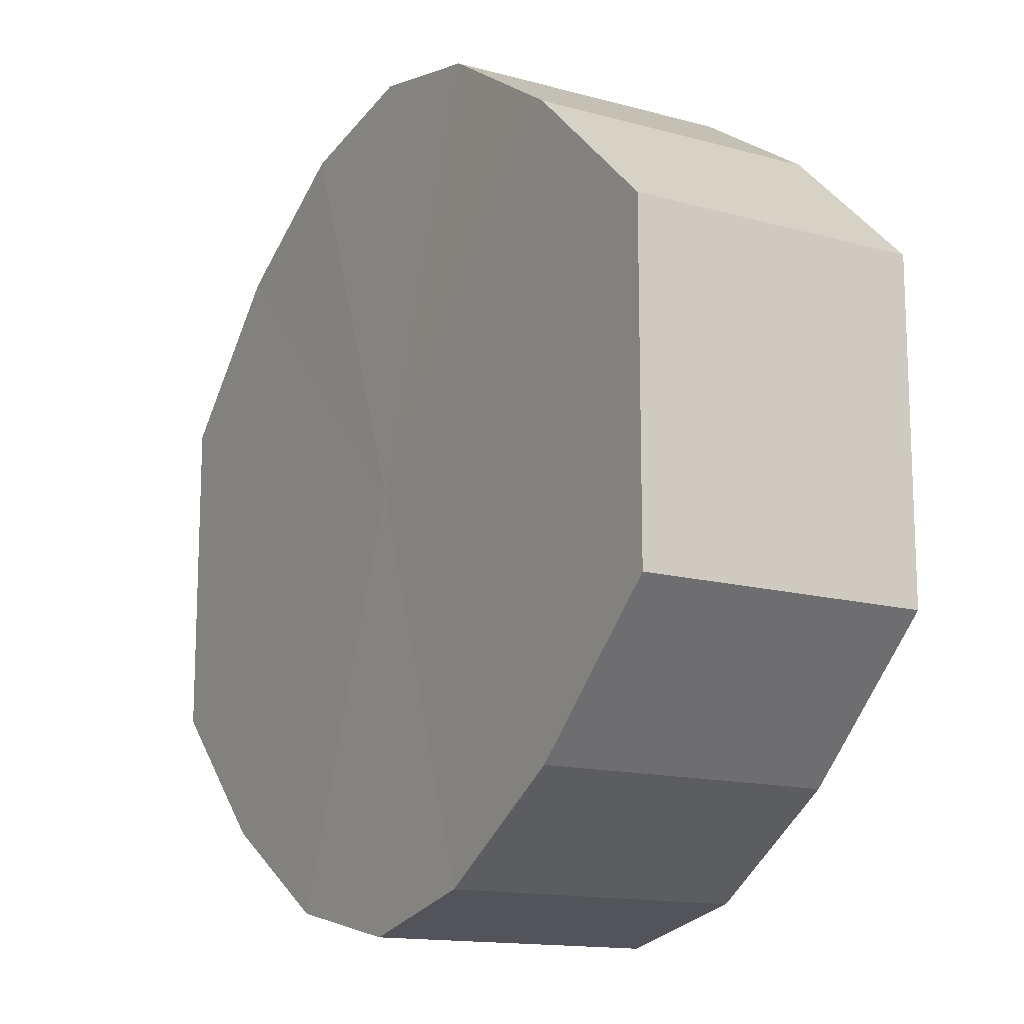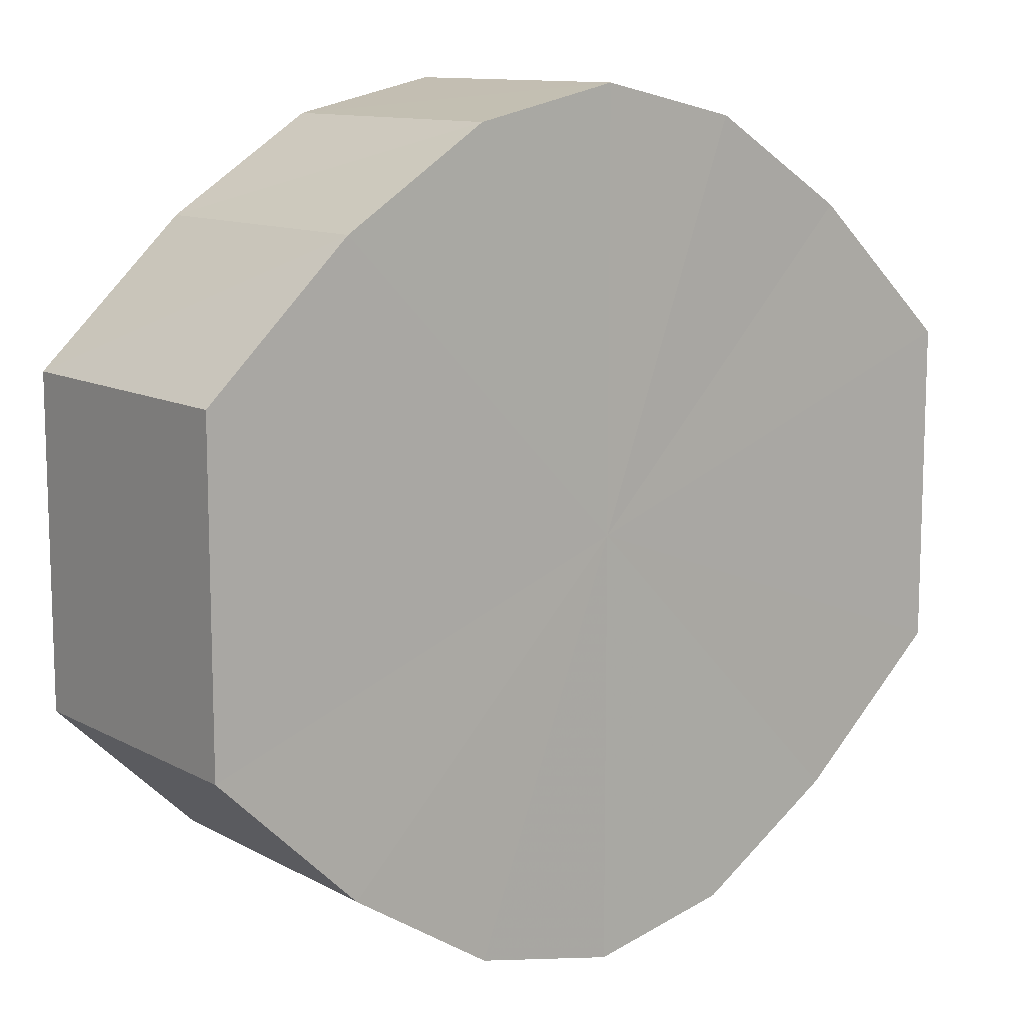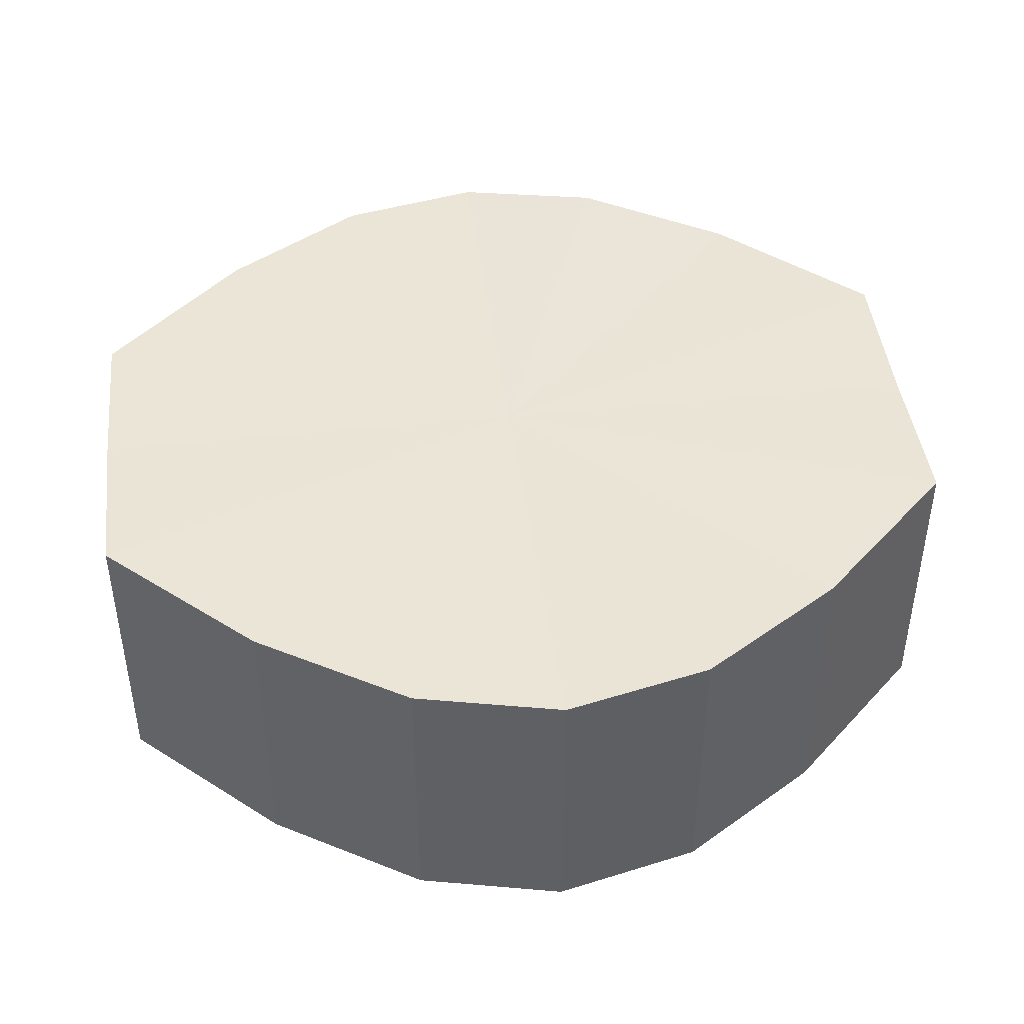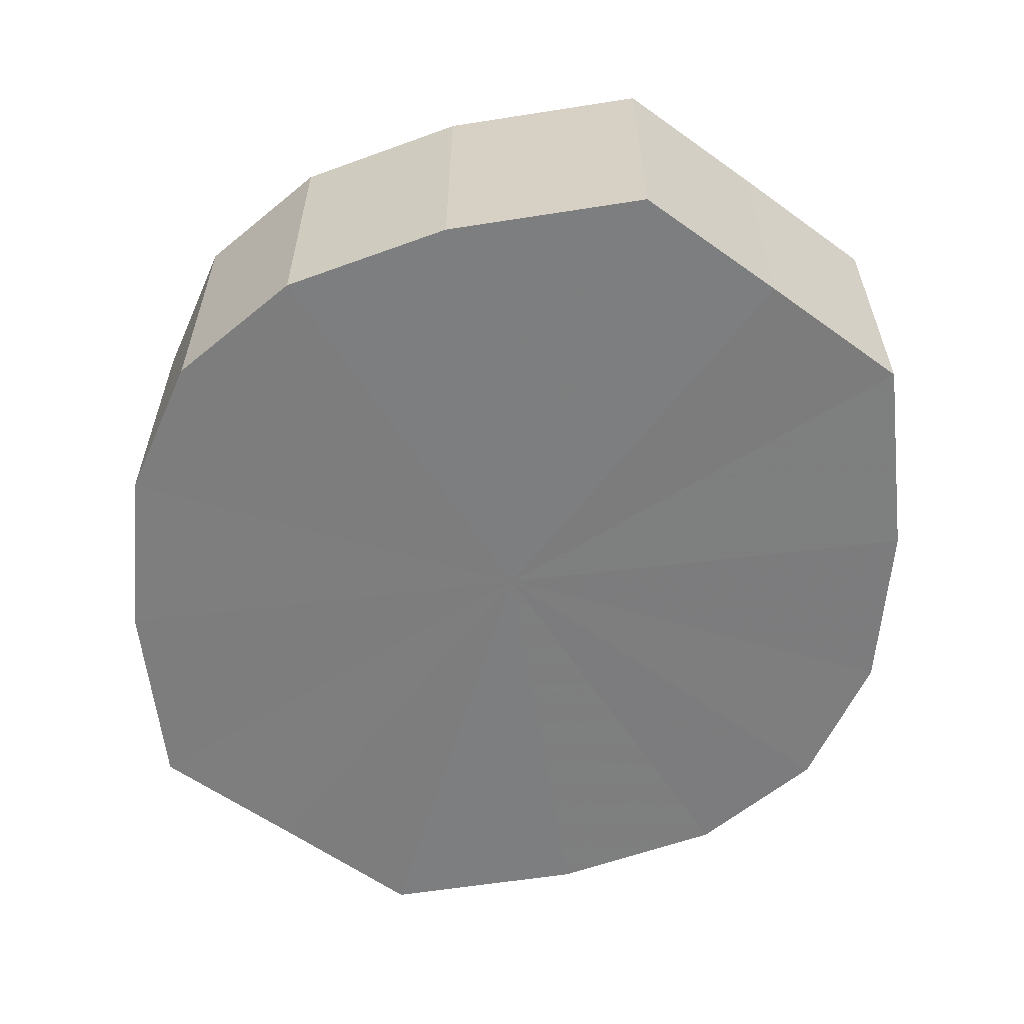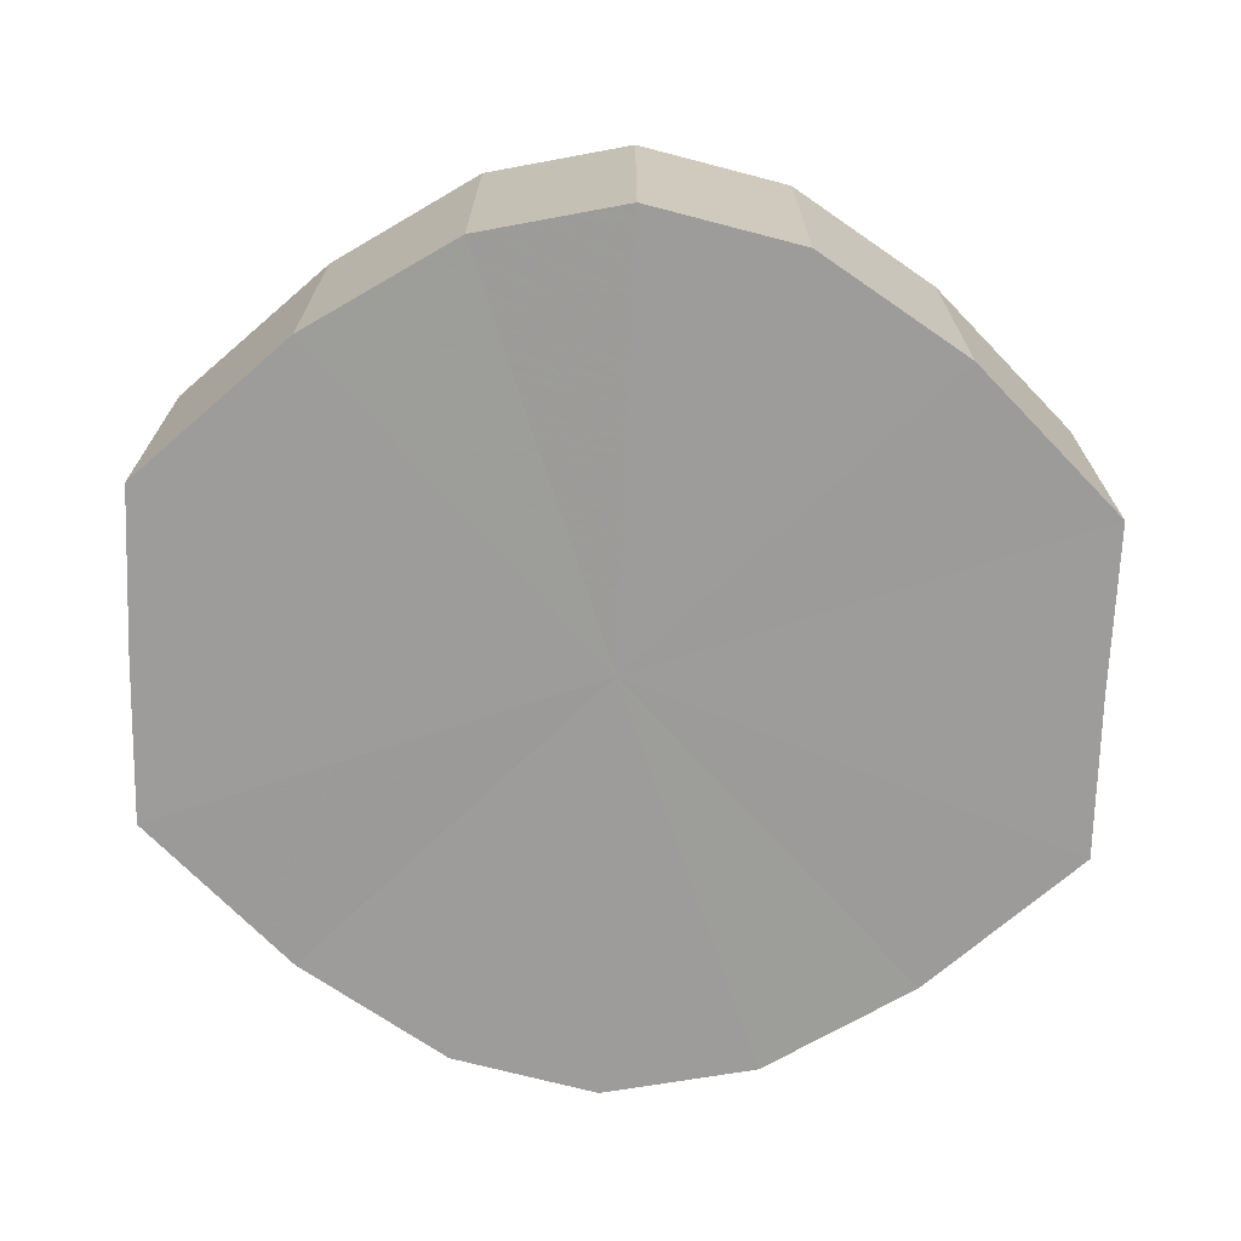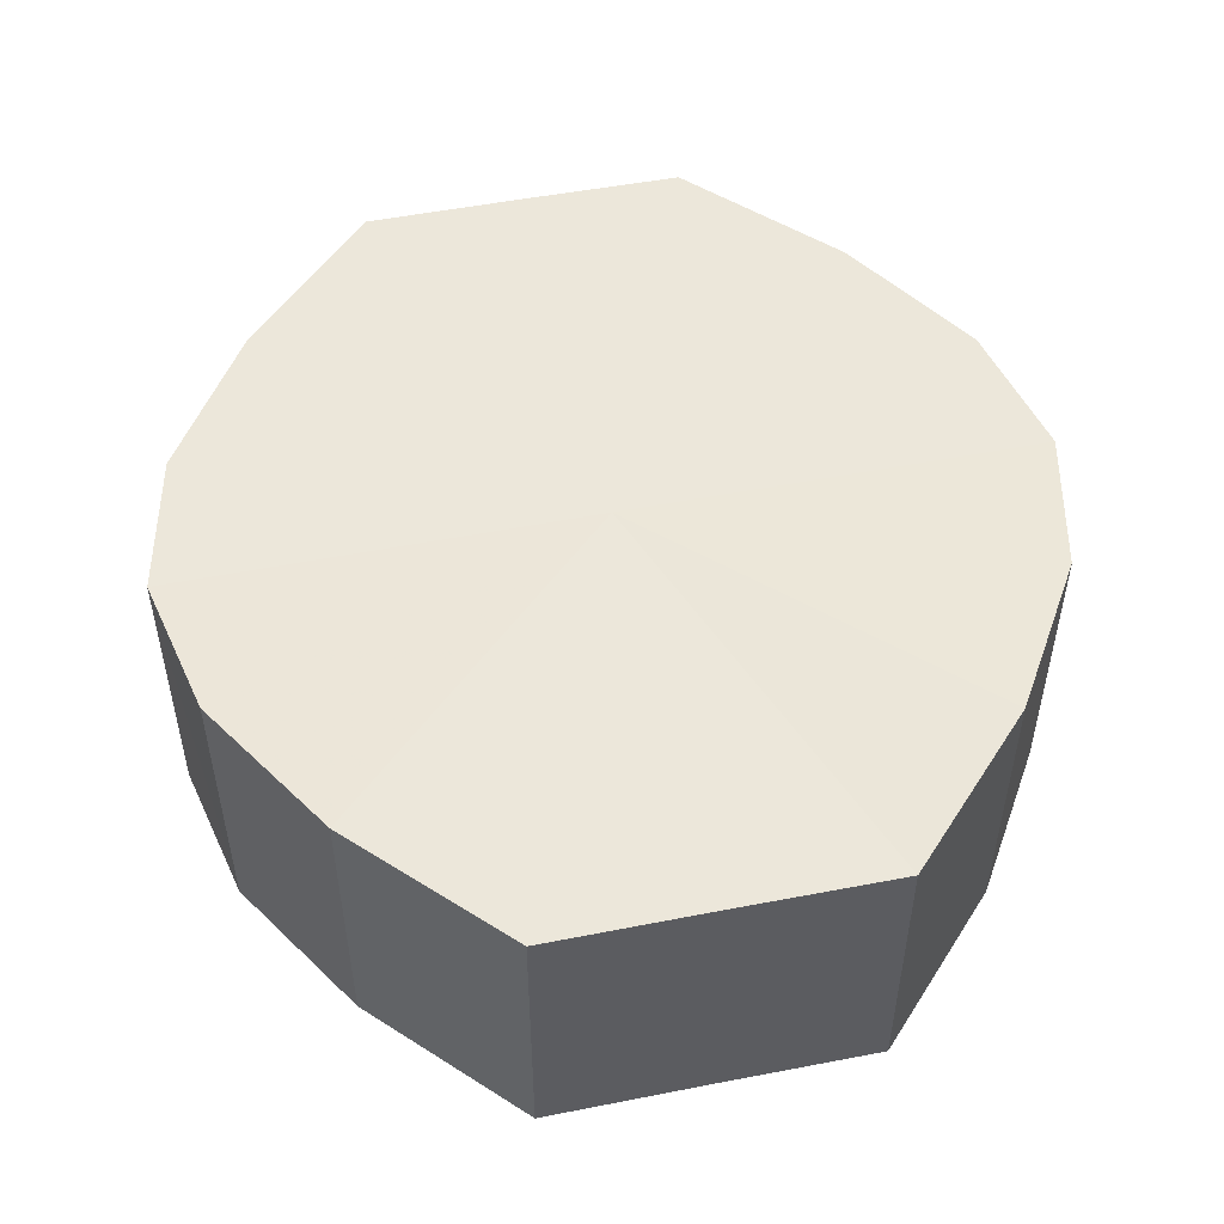
<metadata>
{"format":"obj","ext":"obj","renderer":"f3d","projection":"perspective","resolution":1024,"background":"white","views":[{"elev":-14.2,"azim":-121.5,"up":"+Z"},{"elev":11.3,"azim":142.2,"up":"+Z"},{"elev":44.1,"azim":172.9,"up":"+Y"},{"elev":-59.2,"azim":53.0,"up":"+Y"},{"elev":-70.1,"azim":177.7,"up":"+Y"},{"elev":50.9,"azim":78.0,"up":"+Y"}]}
</metadata>
<code>
o 29501
v 2203 1864 8.855
v 2203 1864 8.866
v 2203 1864 8.855
v 2202 1864 8.875
v 2203 1864 8.866
v 2203 1864 8.843
v 2203 1864 8.843
v 2202 1864 8.882
v 2202 1864 8.875
v 2202 1864 8.834
v 2202 1864 8.834
v 2202 1864 8.884
v 2202 1864 8.882
v 2202 1864 8.828
v 2202 1864 8.828
v 2202 1864 8.882
v 2202 1864 8.884
v 2202 1864 8.825
v 2202 1864 8.825
v 2202 1864 8.875
v 2202 1864 8.882
v 2202 1864 8.828
v 2202 1864 8.828
v 2202 1864 8.866
v 2202 1864 8.875
v 2202 1864 8.834
v 2202 1864 8.834
v 2202 1864 8.855
v 2202 1864 8.866
v 2202 1864 8.843
v 2202 1864 8.843
v 2202 1864 8.855
v 2203 1864 8.855
v 2203 1864 8.866
v 2203 1864 8.866
v 2202 1864 8.875
v 2202 1864 8.875
v 2203 1864 8.843
v 2203 1864 8.855
v 2202 1864 8.834
v 2203 1864 8.843
v 2202 1864 8.882
v 2202 1864 8.882
v 2202 1864 8.828
v 2202 1864 8.834
v 2202 1864 8.825
v 2202 1864 8.828
v 2202 1864 8.884
v 2202 1864 8.884
v 2202 1864 8.828
v 2202 1864 8.825
v 2202 1864 8.834
v 2202 1864 8.828
v 2202 1864 8.882
v 2202 1864 8.882
v 2202 1864 8.843
v 2202 1864 8.834
v 2202 1864 8.855
v 2202 1864 8.843
v 2202 1864 8.875
v 2202 1864 8.875
v 2202 1864 8.866
v 2202 1864 8.855
v 2202 1864 8.866
v 2202 1864 8.855
v 2203 1864 8.866
v 2203 1864 8.855
v 2202 1864 8.875
v 2203 1864 8.843
v 2202 1864 8.882
v 2202 1864 8.834
v 2202 1864 8.884
v 2202 1864 8.828
v 2202 1864 8.882
v 2202 1864 8.825
v 2202 1864 8.875
v 2202 1864 8.828
v 2202 1864 8.866
v 2202 1864 8.834
v 2202 1864 8.855
v 2202 1864 8.843
v 2202 1864 8.855
v 2203 1864 8.855
v 2203 1864 8.866
v 2203 1864 8.843
v 2202 1864 8.875
v 2202 1864 8.834
v 2202 1864 8.882
v 2202 1864 8.828
v 2202 1864 8.884
v 2202 1864 8.825
v 2202 1864 8.882
v 2202 1864 8.828
v 2202 1864 8.875
v 2202 1864 8.834
v 2202 1864 8.866
v 2202 1864 8.843
v 2202 1864 8.855
f 1 2 3
f 2 4 5
f 6 1 7
f 4 8 9
f 10 6 11
f 8 12 13
f 14 10 15
f 12 16 17
f 18 14 19
f 16 20 21
f 22 18 23
f 20 24 25
f 26 22 27
f 24 28 29
f 30 26 31
f 28 30 32
f 33 34 35
f 35 36 37
f 38 39 33
f 40 41 38
f 37 42 43
f 44 45 40
f 46 47 44
f 43 48 49
f 50 51 46
f 52 53 50
f 49 54 55
f 56 57 52
f 58 59 56
f 55 60 61
f 62 63 58
f 61 64 62
f 65 66 67
f 65 68 66
f 65 67 69
f 65 70 68
f 65 69 71
f 65 72 70
f 65 71 73
f 65 74 72
f 65 73 75
f 65 76 74
f 65 75 77
f 65 78 76
f 65 77 79
f 65 80 78
f 65 79 81
f 65 81 80
f 82 83 84
f 82 85 83
f 82 84 86
f 82 87 85
f 82 86 88
f 82 89 87
f 82 88 90
f 82 91 89
f 82 90 92
f 82 93 91
f 82 92 94
f 82 95 93
f 82 94 96
f 82 97 95
f 82 96 98
f 82 98 97

</code>
